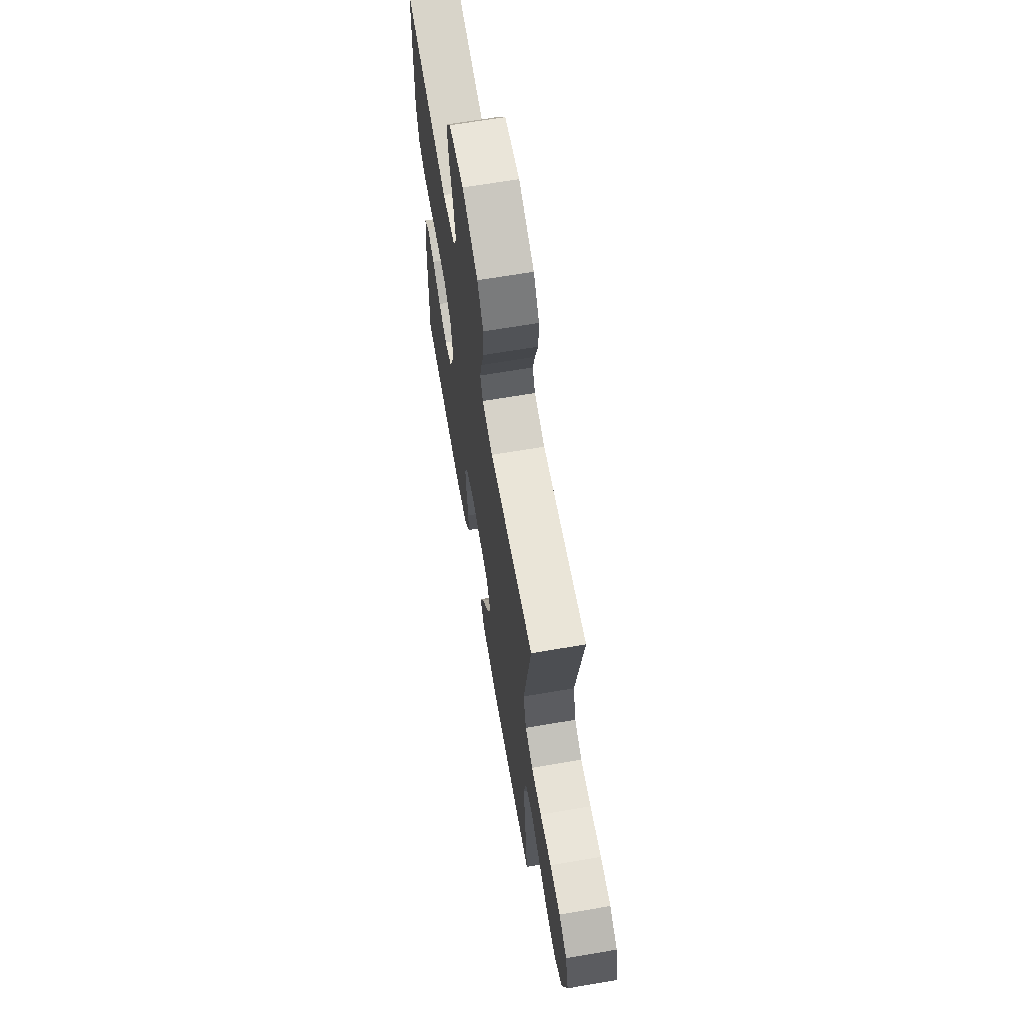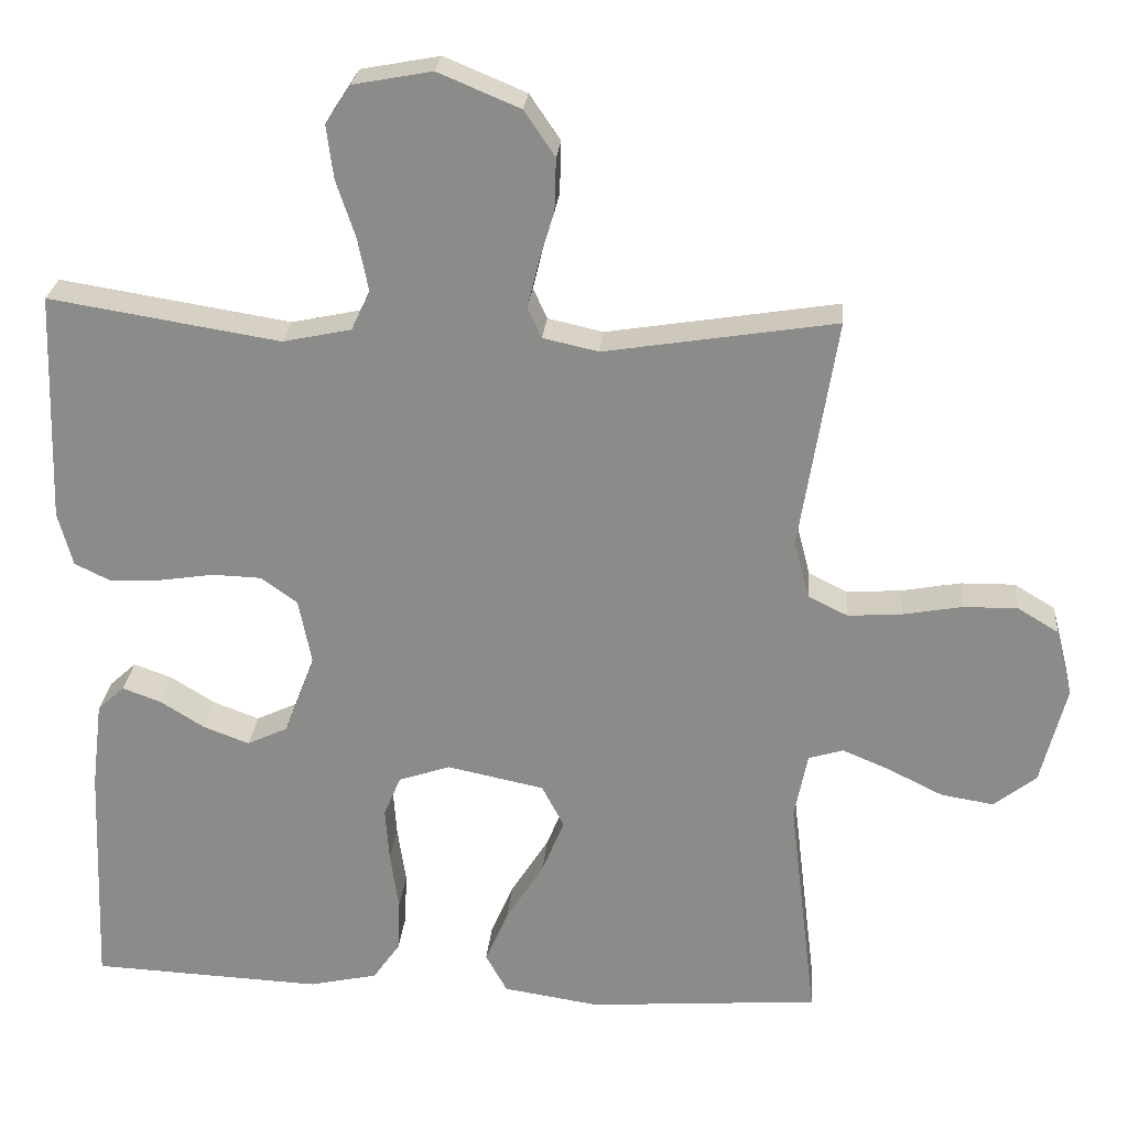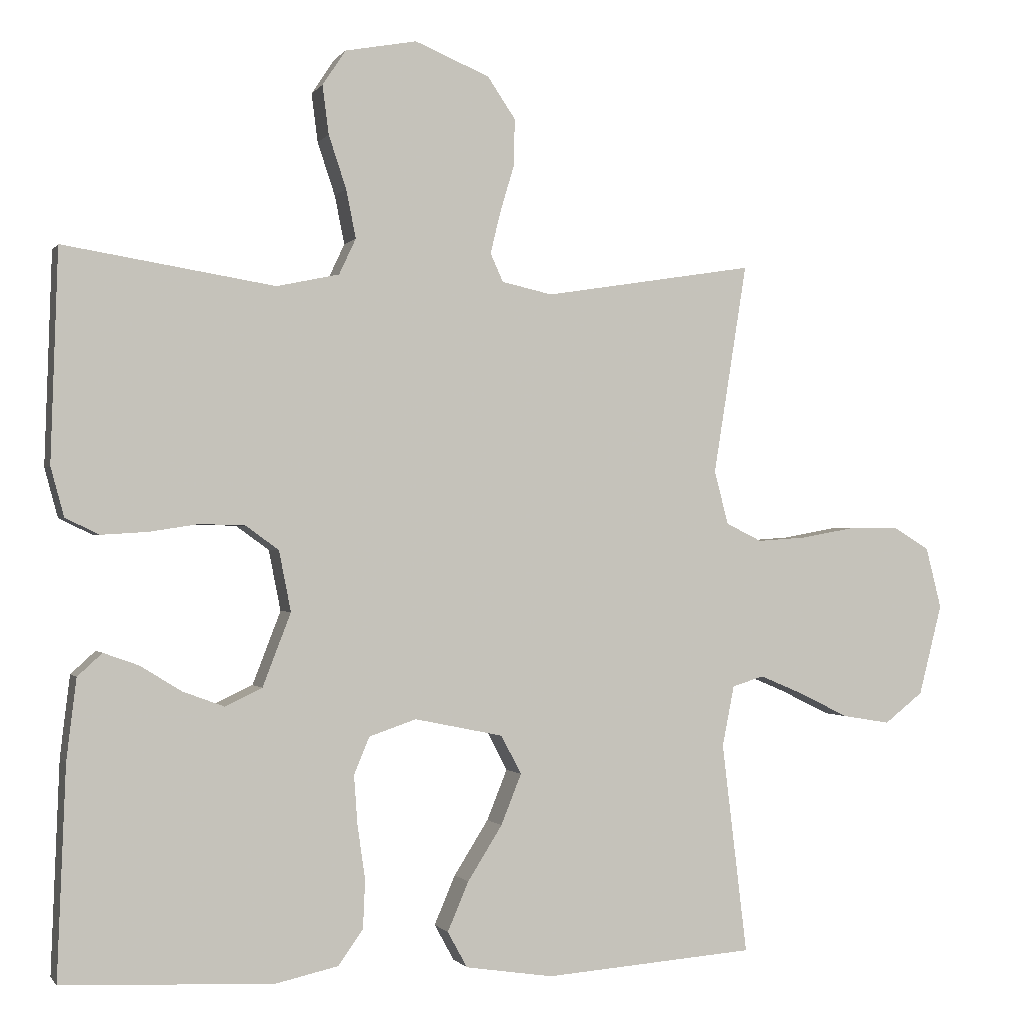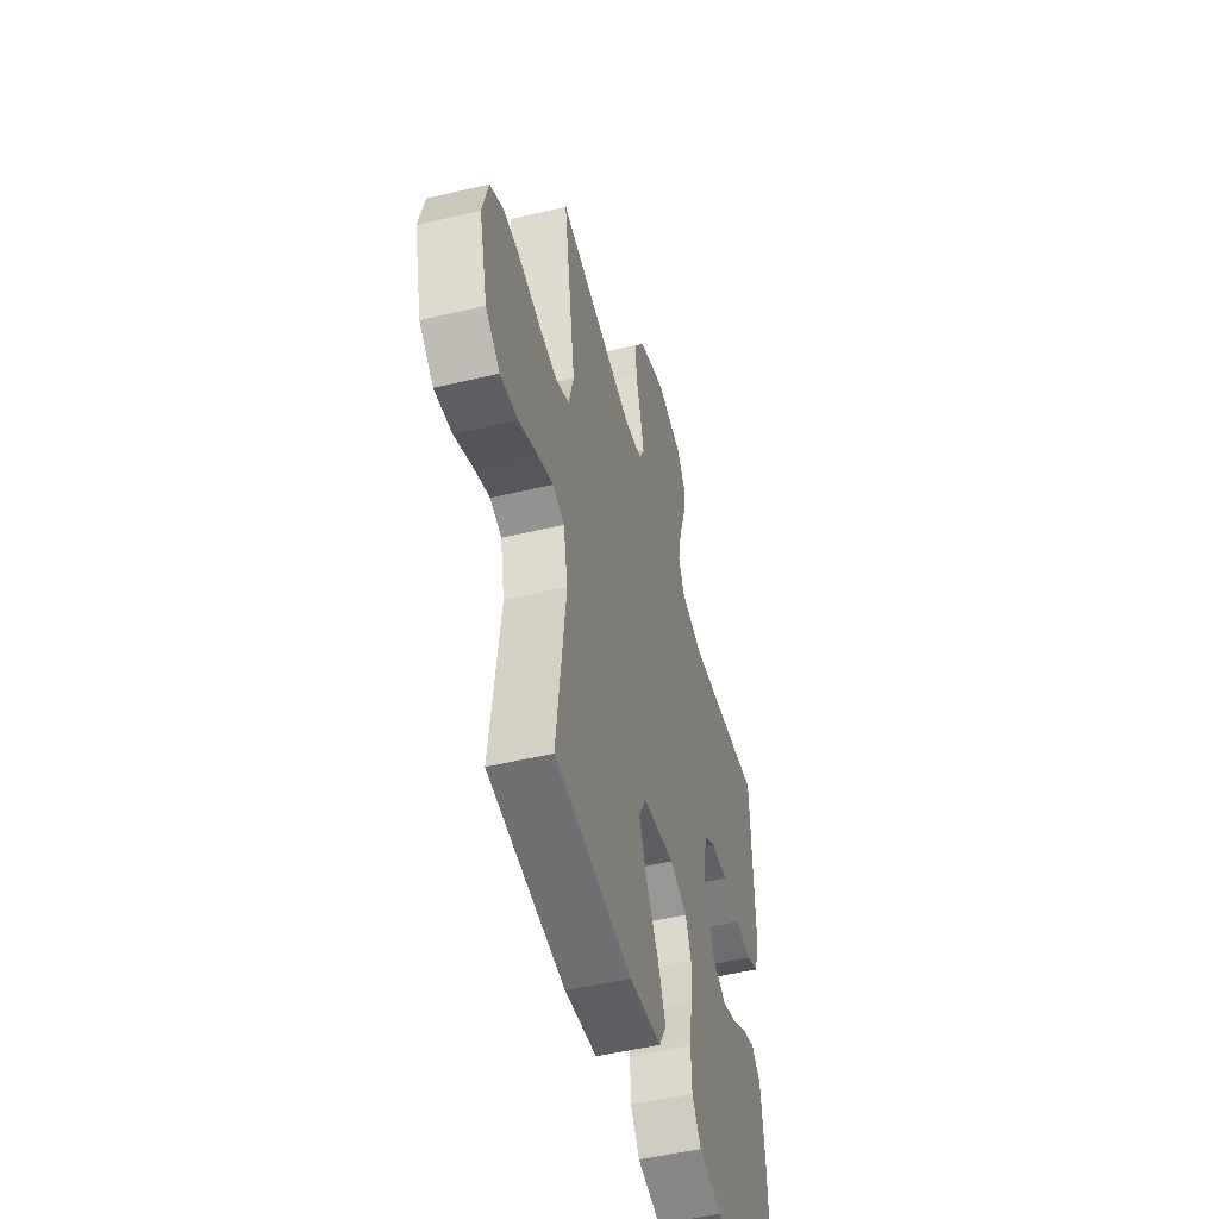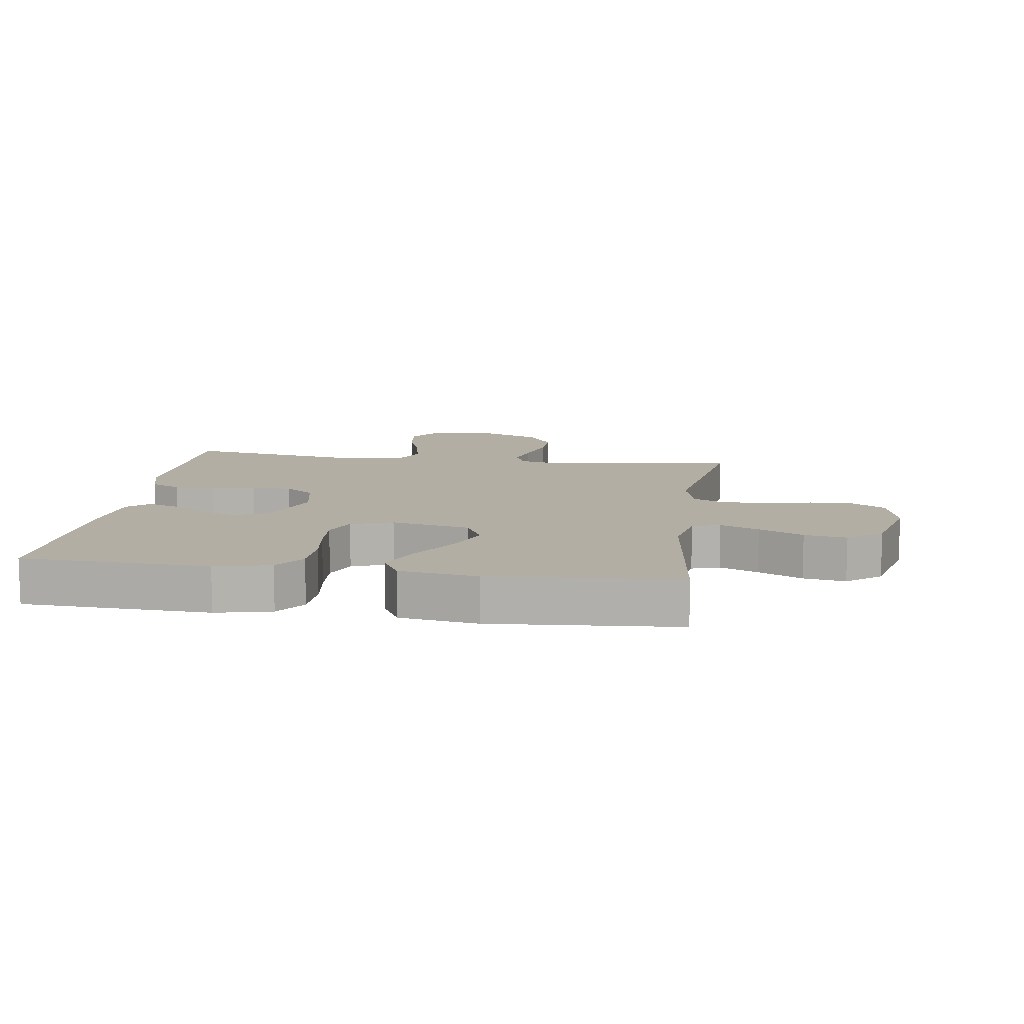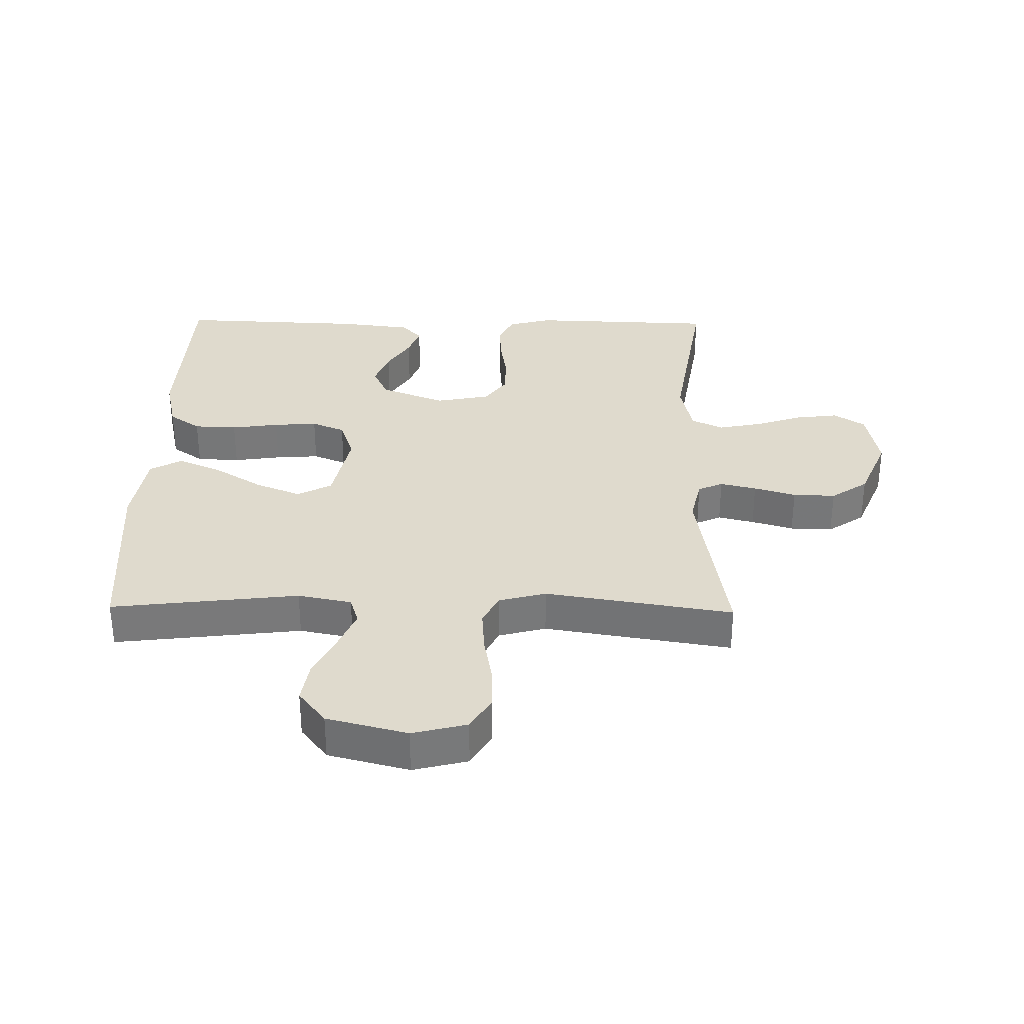
<metadata>
{"format":"obj","ext":"obj","renderer":"f3d","projection":"perspective","resolution":1024,"background":"white","views":[{"elev":66.6,"azim":-99.7,"up":"+Z"},{"elev":25.5,"azim":-174.9,"up":"+Z"},{"elev":-0.7,"azim":162.9,"up":"+Z"},{"elev":-50.6,"azim":-75.4,"up":"+Z"},{"elev":11.0,"azim":-171.9,"up":"+Y"},{"elev":32.6,"azim":-89.1,"up":"+Y"}]}
</metadata>
<code>
v 0.5 0.07 -0.5
v 0.2 0.07 -0.513
v 0.111 0.07 -0.493
v 0.076 0.07 -0.443
v 0.073 0.07 -0.374
v 0.084 0.07 -0.298
v 0.089 0.07 -0.228
v 0.067 0.07 -0.175
v 0 0.07 -0.152
v -0.126 0.07 -0.178
v -0.155 0.07 -0.233
v -0.126 0.07 -0.305
v -0.077 0.07 -0.383
v -0.047 0.07 -0.453
v -0.075 0.07 -0.504
v -0.2 0.07 -0.523
v -0.5 0.07 -0.5
v -0.464 0.07 -0.2
v -0.481 0.07 -0.114
v -0.526 0.07 -0.1
v -0.588 0.07 -0.126
v -0.659 0.07 -0.161
v -0.727 0.07 -0.172
v -0.782 0.07 -0.129
v -0.815 0.07 0
v -0.793 0.07 0.087
v -0.74 0.07 0.119
v -0.67 0.07 0.118
v -0.593 0.07 0.104
v -0.523 0.07 0.099
v -0.472 0.07 0.124
v -0.452 0.07 0.2
v -0.5 0.07 0.5
v -0.2 0.07 0.452
v -0.128 0.07 0.468
v -0.11 0.07 0.508
v -0.124 0.07 0.566
v -0.144 0.07 0.633
v -0.146 0.07 0.701
v -0.106 0.07 0.76
v 0 0.07 0.804
v 0.102 0.07 0.785
v 0.135 0.07 0.735
v 0.126 0.07 0.666
v 0.101 0.07 0.591
v 0.087 0.07 0.522
v 0.111 0.07 0.471
v 0.2 0.07 0.452
v 0.5 0.07 0.5
v 0.51 0.07 0.2
v 0.491 0.07 0.13
v 0.443 0.07 0.107
v 0.378 0.07 0.111
v 0.307 0.07 0.122
v 0.243 0.07 0.12
v 0.196 0.07 0.086
v 0.179 0.07 0
v 0.219 0.07 -0.104
v 0.272 0.07 -0.129
v 0.331 0.07 -0.107
v 0.389 0.07 -0.071
v 0.439 0.07 -0.053
v 0.474 0.07 -0.085
v 0.488 0.07 -0.2
v 0.5 0 -0.5
v 0.2 0 -0.513
v 0.111 0 -0.493
v 0.076 0 -0.443
v 0.073 0 -0.374
v 0.084 0 -0.298
v 0.089 0 -0.228
v 0.067 0 -0.175
v 0 0 -0.152
v -0.126 0 -0.178
v -0.155 0 -0.233
v -0.126 0 -0.305
v -0.077 0 -0.383
v -0.047 0 -0.453
v -0.075 0 -0.504
v -0.2 0 -0.523
v -0.5 0 -0.5
v -0.464 0 -0.2
v -0.481 0 -0.114
v -0.526 0 -0.1
v -0.588 0 -0.126
v -0.659 0 -0.161
v -0.727 0 -0.172
v -0.782 0 -0.129
v -0.815 0 0
v -0.793 0 0.087
v -0.74 0 0.119
v -0.67 0 0.118
v -0.593 0 0.104
v -0.523 0 0.099
v -0.472 0 0.124
v -0.452 0 0.2
v -0.5 0 0.5
v -0.2 0 0.452
v -0.128 0 0.468
v -0.11 0 0.508
v -0.124 0 0.566
v -0.144 0 0.633
v -0.146 0 0.701
v -0.106 0 0.76
v 0 0 0.804
v 0.102 0 0.785
v 0.135 0 0.735
v 0.126 0 0.666
v 0.101 0 0.591
v 0.087 0 0.522
v 0.111 0 0.471
v 0.2 0 0.452
v 0.5 0 0.5
v 0.51 0 0.2
v 0.491 0 0.13
v 0.443 0 0.107
v 0.378 0 0.111
v 0.307 0 0.122
v 0.243 0 0.12
v 0.196 0 0.086
v 0.179 0 0
v 0.219 0 -0.104
v 0.272 0 -0.129
v 0.331 0 -0.107
v 0.389 0 -0.071
v 0.439 0 -0.053
v 0.474 0 -0.085
v 0.488 0 -0.2
f 60 61 62 63
f 59 60 63 64
f 51 52 53 54
f 51 54 55
f 48 49 50 51
f 47 48 51 55
f 46 47 55 56
f 42 43 44 45
f 42 45 46
f 41 42 46
f 37 38 39 40
f 36 37 40 41
f 32 33 34
f 31 32 34 35
f 26 27 28 29
f 26 29 30
f 25 26 30
f 24 25 30
f 21 22 23 24
f 20 21 24 30
f 19 20 30 31
f 15 16 17 18
f 12 13 14 15
f 11 12 15 18
f 10 11 18 19
f 3 4 5 6
f 3 6 7
f 2 3 7
f 59 64 1 2
f 58 59 2 7
f 57 58 7 8
f 56 57 8 9
f 36 41 46 56
f 35 36 56 9
f 19 31 35
f 9 10 19 35
f 127 126 125 124
f 128 127 124 123
f 118 117 116 115
f 119 118 115
f 115 114 113 112
f 119 115 112 111
f 120 119 111 110
f 109 108 107 106
f 110 109 106
f 110 106 105
f 104 103 102 101
f 105 104 101 100
f 98 97 96
f 99 98 96 95
f 93 92 91 90
f 94 93 90
f 94 90 89
f 94 89 88
f 88 87 86 85
f 94 88 85 84
f 95 94 84 83
f 82 81 80 79
f 79 78 77 76
f 82 79 76 75
f 83 82 75 74
f 70 69 68 67
f 71 70 67
f 71 67 66
f 66 65 128 123
f 71 66 123 122
f 72 71 122 121
f 73 72 121 120
f 120 110 105 100
f 73 120 100 99
f 99 95 83
f 99 83 74 73
f 1 65 66 2
f 2 66 67 3
f 3 67 68 4
f 4 68 69 5
f 5 69 70 6
f 6 70 71 7
f 7 71 72 8
f 8 72 73 9
f 9 73 74 10
f 10 74 75 11
f 11 75 76 12
f 12 76 77 13
f 13 77 78 14
f 14 78 79 15
f 15 79 80 16
f 16 80 81 17
f 17 81 82 18
f 18 82 83 19
f 19 83 84 20
f 20 84 85 21
f 21 85 86 22
f 22 86 87 23
f 23 87 88 24
f 24 88 89 25
f 25 89 90 26
f 26 90 91 27
f 27 91 92 28
f 28 92 93 29
f 29 93 94 30
f 30 94 95 31
f 31 95 96 32
f 32 96 97 33
f 33 97 98 34
f 34 98 99 35
f 35 99 100 36
f 36 100 101 37
f 37 101 102 38
f 38 102 103 39
f 39 103 104 40
f 40 104 105 41
f 41 105 106 42
f 42 106 107 43
f 43 107 108 44
f 44 108 109 45
f 45 109 110 46
f 46 110 111 47
f 47 111 112 48
f 48 112 113 49
f 49 113 114 50
f 50 114 115 51
f 51 115 116 52
f 52 116 117 53
f 53 117 118 54
f 54 118 119 55
f 55 119 120 56
f 56 120 121 57
f 57 121 122 58
f 58 122 123 59
f 59 123 124 60
f 60 124 125 61
f 61 125 126 62
f 62 126 127 63
f 63 127 128 64
f 64 128 65 1

</code>
